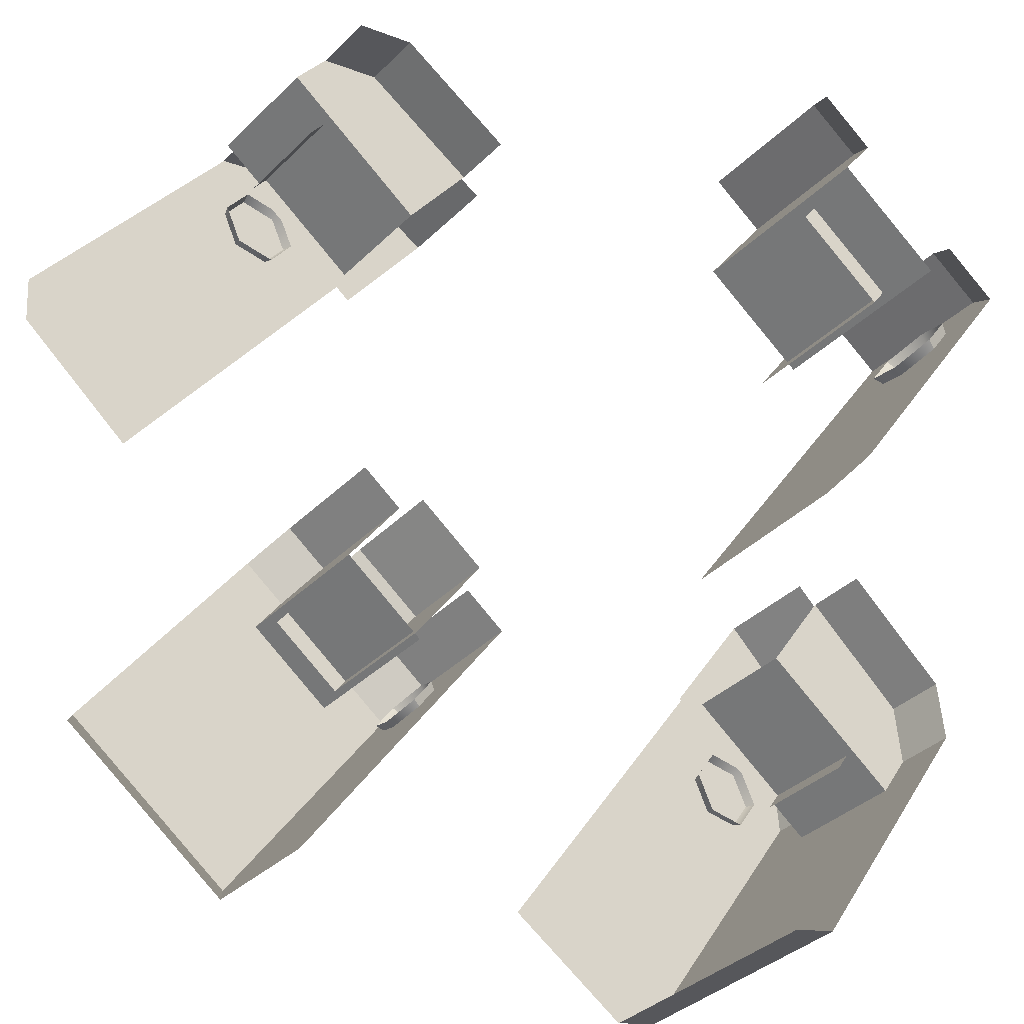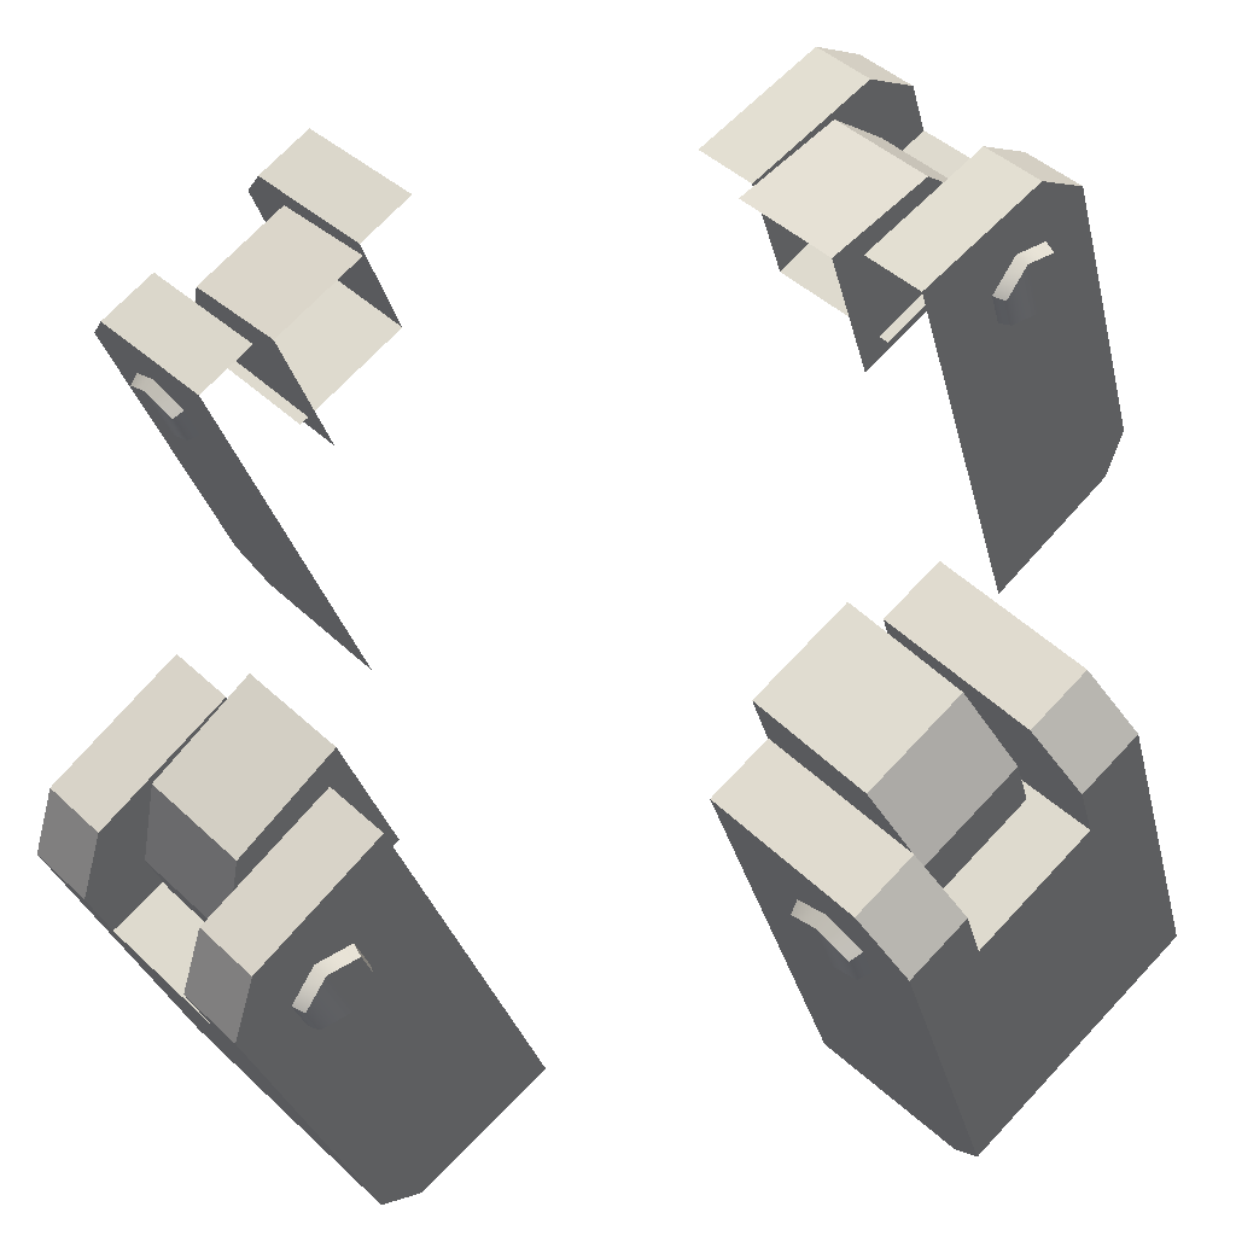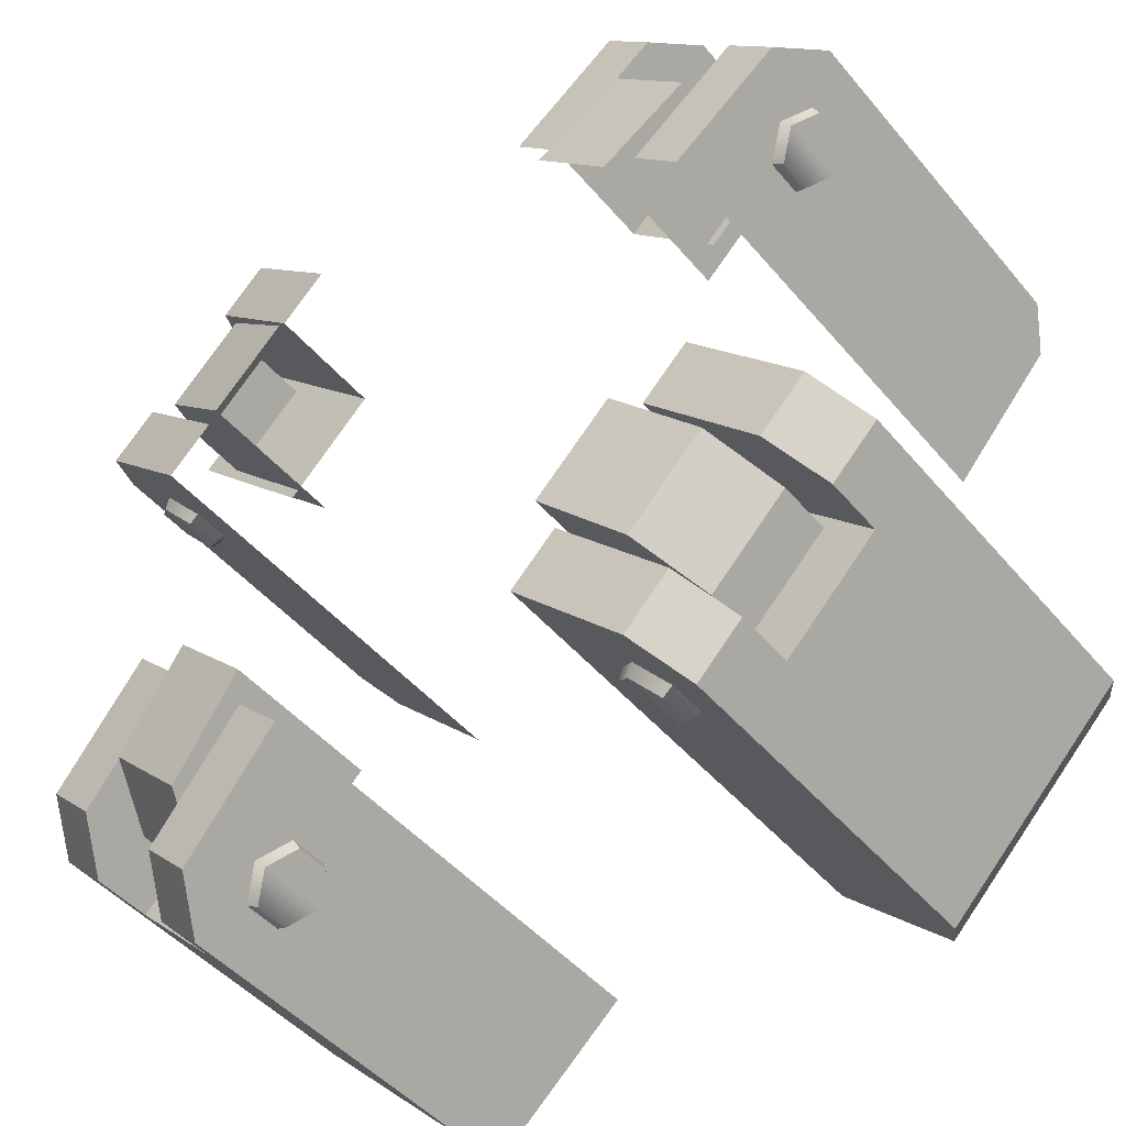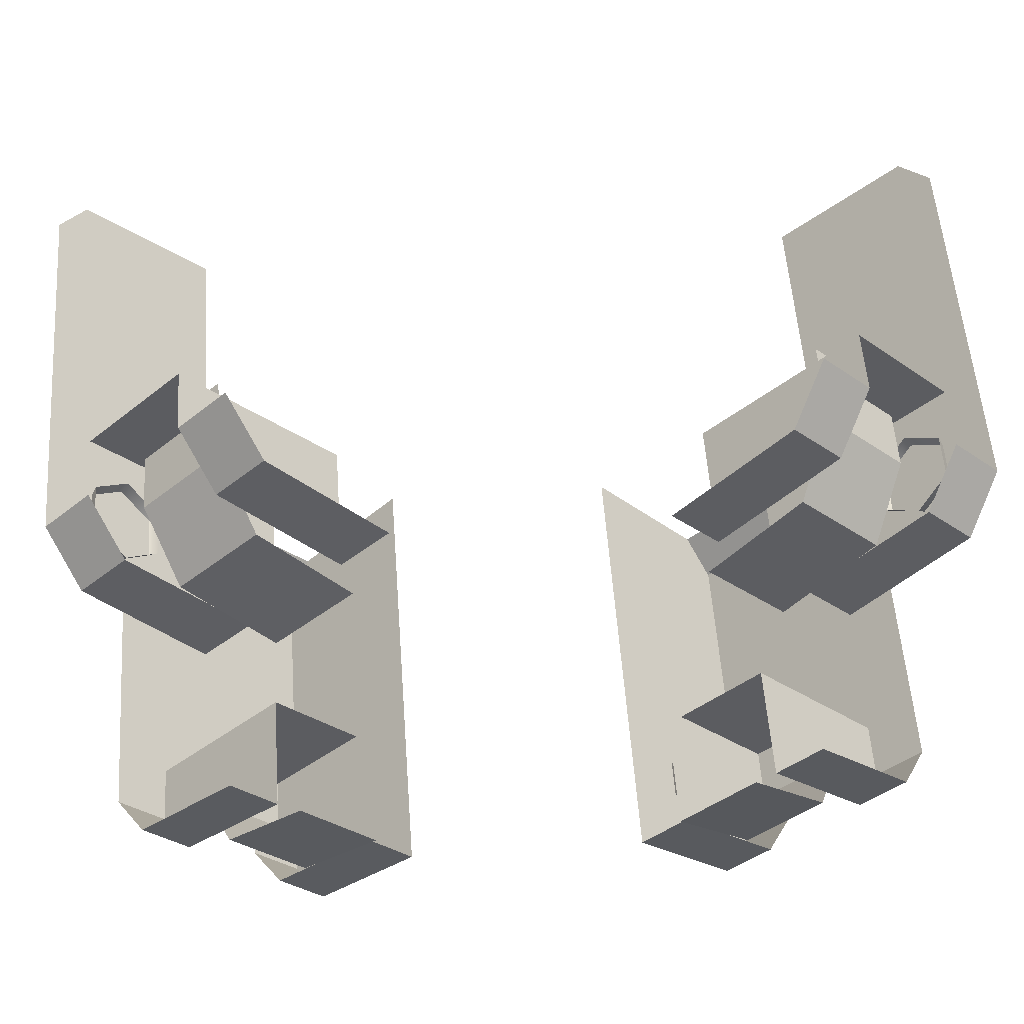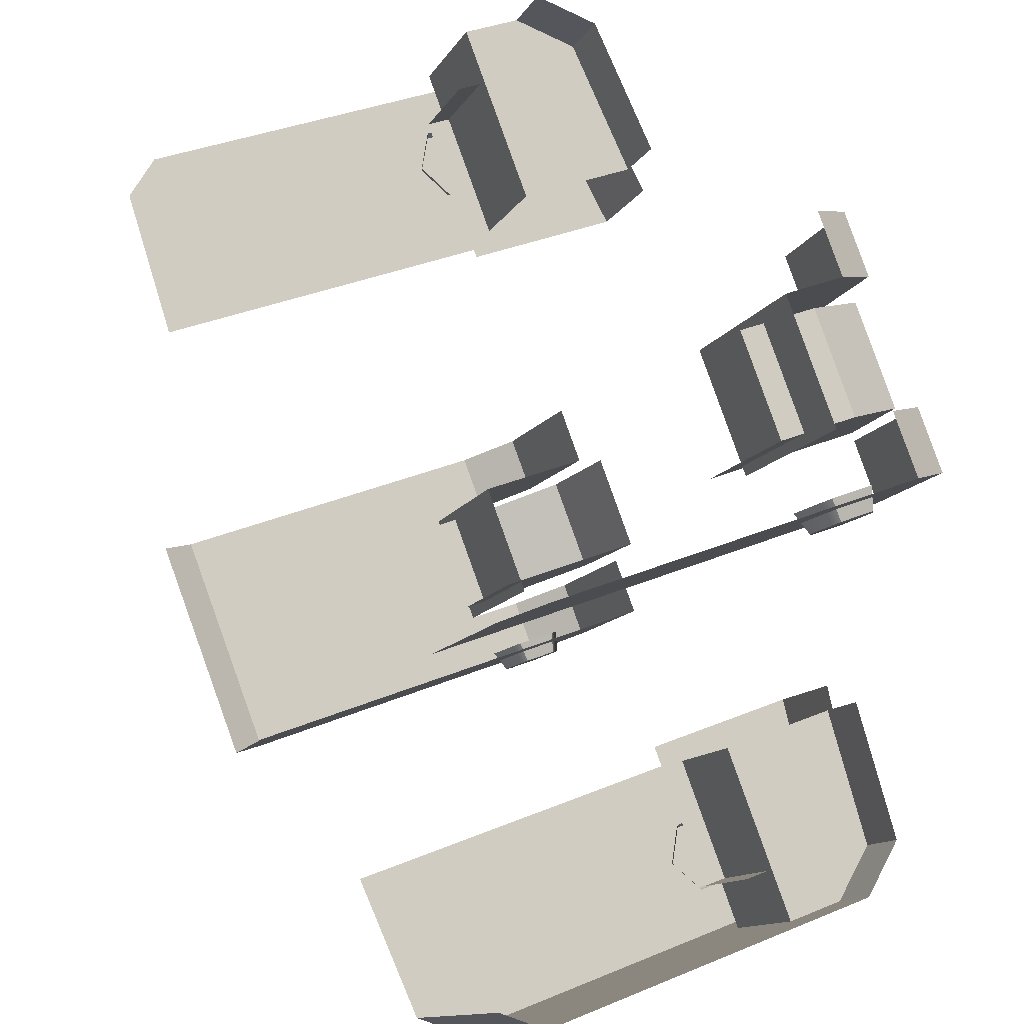
<metadata>
{"format":"obj","ext":"obj","renderer":"f3d","projection":"perspective","resolution":1024,"background":"white","views":[{"elev":28.6,"azim":25.7,"up":"+Z"},{"elev":-30.6,"azim":-166.5,"up":"+Z"},{"elev":-46.3,"azim":-142.5,"up":"+Z"},{"elev":54.4,"azim":175.9,"up":"+Z"},{"elev":36.0,"azim":61.5,"up":"+Z"}]}
</metadata>
<code>
g [gimmick]charger_part5
v -0.1214 0.1076 0.2951
v -0.2197 0.09694 0.3933
v -0.2631 0.09694 0.3499
v -0.1648 0.1076 0.2517
v -0.2631 0.09694 0.3499
v -0.2197 0.09694 0.3933
v -0.2485 0.04656 0.4222
v -0.292 0.04656 0.3788
v -0.2516 0.1076 0.1649
v -0.3499 0.09694 0.2631
v -0.3933 0.09694 0.2197
v -0.295 0.1076 0.1215
v -0.3499 0.09694 0.2631
v -0.3788 0.04656 0.292
v -0.4222 0.04656 0.2486
v -0.3933 0.09694 0.2197
v -0.3788 -0.01151 0.292
v -0.2516 -0.01151 0.1649
v -0.1648 -0.01151 0.2517
v -0.292 -0.01151 0.3788
v -0.2631 0.09694 0.3499
v -0.1648 -0.01151 0.2517
v -0.1648 0.1076 0.2517
v -0.292 0.04656 0.3788
v -0.292 -0.01151 0.3788
v -0.295 -0.01151 0.1215
v -0.295 0.1076 0.1215
v -0.3933 0.09694 0.2197
v -0.4222 0.04656 0.2486
v -0.295 -0.2418 0.1215
v -0.4222 -0.3095 0.2486
v -0.4002 -0.3478 0.2266
v -0.295 -0.356 0.1215
v -0.2285 0.1219 0.1553
v -0.3057 0.1078 0.2325
v -0.2285 -0.03543 0.1553
v -0.3346 -0.03543 0.2614
v -0.3346 0.04125 0.2614
v -0.2285 0.1219 0.1553
v -0.1563 0.1219 0.2274
v -0.2336 0.1078 0.3046
v -0.3057 0.1078 0.2325
v -0.3057 0.1078 0.2325
v -0.2336 0.1078 0.3046
v -0.2625 0.04125 0.3335
v -0.3346 0.04125 0.2614
v -0.3346 0.04125 0.2614
v -0.2625 0.04125 0.3335
v -0.2625 -0.03543 0.3335
v -0.3346 -0.03543 0.2614
v -0.3326 -0.0125 0.1728
v -0.3326 0.02876 0.1728
v -0.3524 0.02487 0.1625
v -0.3524 -0.008615 0.1625
v -0.3326 0.02876 0.1728
v -0.3579 0.04939 0.1981
v -0.3729 0.04162 0.183
v -0.3524 0.02487 0.1625
v -0.3579 0.04939 0.1981
v -0.3831 0.02876 0.2234
v -0.3934 0.02487 0.2035
v -0.3729 0.04162 0.183
v -0.3831 0.02876 0.2234
v -0.3831 -0.0125 0.2234
v -0.3934 -0.008615 0.2035
v -0.3934 0.02487 0.2035
v -0.3831 -0.0125 0.2234
v -0.3579 -0.03314 0.1981
v -0.3729 -0.02536 0.183
v -0.3934 -0.008615 0.2035
v -0.3579 -0.03314 0.1981
v -0.3326 -0.0125 0.1728
v -0.3524 -0.008615 0.1625
v -0.3729 -0.02536 0.183
v -0.3729 -0.02536 0.183
v -0.3524 -0.008615 0.1625
v -0.3524 0.02487 0.1625
v -0.3729 0.04162 0.183
v -0.3934 -0.008615 0.2035
v -0.3934 0.02487 0.2035
v 0.2622 0.09694 0.3491
v 0.2188 0.09694 0.3925
v 0.1205 0.1076 0.2942
v 0.1639 0.1076 0.2508
v 0.2477 0.04656 0.4213
v 0.2188 0.09694 0.3925
v 0.2622 0.09694 0.3491
v 0.2911 0.04656 0.3779
v 0.3924 0.09694 0.2189
v 0.349 0.09694 0.2623
v 0.2507 0.1076 0.164
v 0.2941 0.1076 0.1206
v 0.4213 0.04656 0.2477
v 0.3779 0.04656 0.2911
v 0.349 0.09694 0.2623
v 0.3924 0.09694 0.2189
v 0.1639 -0.01151 0.2508
v 0.2507 -0.01151 0.164
v 0.3779 -0.01151 0.2911
v 0.2911 -0.01151 0.3779
v 0.2622 0.09694 0.3491
v 0.1639 0.1076 0.2508
v 0.1639 -0.01151 0.2508
v 0.2911 0.04656 0.3779
v 0.2911 -0.01151 0.3779
v 0.2941 -0.01151 0.1206
v 0.3924 0.09694 0.2189
v 0.2941 0.1076 0.1206
v 0.4213 0.04656 0.2477
v 0.2941 -0.2418 0.1206
v 0.4213 -0.3095 0.2477
v 0.3993 -0.3478 0.2257
v 0.2941 -0.356 0.1206
v 0.2276 0.1219 0.1544
v 0.2276 -0.03543 0.1544
v 0.3048 0.1078 0.2316
v 0.3337 -0.03543 0.2605
v 0.3337 0.04125 0.2605
v 0.2327 0.1078 0.3037
v 0.1555 0.1219 0.2265
v 0.2276 0.1219 0.1544
v 0.3048 0.1078 0.2316
v 0.2616 0.04125 0.3326
v 0.2327 0.1078 0.3037
v 0.3048 0.1078 0.2316
v 0.3337 0.04125 0.2605
v 0.2616 -0.03543 0.3326
v 0.2616 0.04125 0.3326
v 0.3337 0.04125 0.2605
v 0.3337 -0.03543 0.2605
v 0.3317 -0.0125 0.1719
v 0.3515 -0.008615 0.1616
v 0.3515 0.02487 0.1616
v 0.3317 0.02876 0.1719
v 0.3317 0.02876 0.1719
v 0.3515 0.02487 0.1616
v 0.372 0.04162 0.1821
v 0.357 0.04939 0.1972
v 0.357 0.04939 0.1972
v 0.372 0.04162 0.1821
v 0.3925 0.02487 0.2026
v 0.3822 0.02876 0.2225
v 0.3822 0.02876 0.2225
v 0.3925 0.02487 0.2026
v 0.3925 -0.008615 0.2026
v 0.3822 -0.0125 0.2225
v 0.3822 -0.0125 0.2225
v 0.3925 -0.008615 0.2026
v 0.372 -0.02536 0.1821
v 0.357 -0.03314 0.1972
v 0.357 -0.03314 0.1972
v 0.372 -0.02536 0.1821
v 0.3515 -0.008615 0.1616
v 0.3317 -0.0125 0.1719
v 0.3515 0.02487 0.1616
v 0.3515 -0.008615 0.1616
v 0.372 -0.02536 0.1821
v 0.372 0.04162 0.1821
v 0.3925 -0.008615 0.2026
v 0.3925 0.02487 0.2026
v -0.2632 0.09694 -0.3501
v -0.2198 0.09694 -0.3935
v -0.1215 0.1076 -0.2952
v -0.1649 0.1076 -0.2518
v -0.2487 0.04656 -0.4224
v -0.2198 0.09694 -0.3935
v -0.2632 0.09694 -0.3501
v -0.2921 0.04656 -0.379
v -0.3934 0.09694 -0.2199
v -0.35 0.09694 -0.2633
v -0.2517 0.1076 -0.165
v -0.2951 0.1076 -0.1216
v -0.4223 0.04656 -0.2487
v -0.3789 0.04656 -0.2921
v -0.35 0.09694 -0.2633
v -0.3934 0.09694 -0.2199
v -0.2921 -0.01151 -0.379
v -0.2487 0.04656 -0.4224
v -0.2921 0.04656 -0.379
v -0.2487 -0.3095 -0.4224
v -0.4223 -0.3095 -0.2487
v -0.3789 -0.01151 -0.2921
v -0.4223 0.04656 -0.2487
v -0.3789 0.04656 -0.2921
v -0.1649 -0.01151 -0.2518
v -0.2517 -0.01151 -0.165
v -0.3789 -0.01151 -0.2921
v -0.2921 -0.01151 -0.379
v -0.2517 0.1076 -0.165
v -0.35 0.09694 -0.2633
v -0.2517 -0.01151 -0.165
v -0.3789 0.04656 -0.2921
v -0.3789 -0.01151 -0.2921
v -0.2198 0.09694 -0.3935
v -0.1215 -0.01151 -0.2952
v -0.1215 0.1076 -0.2952
v -0.2487 0.04656 -0.4224
v -0.1215 -0.2418 -0.2952
v -0.2487 -0.3095 -0.4224
v -0.2267 -0.3478 -0.4004
v -0.1215 -0.356 -0.2952
v -0.2487 -0.3095 -0.4224
v -0.4223 -0.3095 -0.2487
v -0.4003 -0.3478 -0.2267
v -0.2267 -0.3478 -0.4004
v -0.2337 0.1078 -0.3047
v -0.1565 -0.03543 -0.2275
v -0.1565 0.1219 -0.2275
v -0.2626 -0.03543 -0.3336
v -0.2626 0.04125 -0.3336
v -0.2337 0.1078 -0.3047
v -0.1565 0.1219 -0.2275
v -0.2286 0.1219 -0.1554
v -0.3058 0.1078 -0.2326
v -0.2626 0.04125 -0.3336
v -0.2337 0.1078 -0.3047
v -0.3058 0.1078 -0.2326
v -0.3347 0.04125 -0.2615
v -0.2626 -0.03543 -0.3336
v -0.2626 0.04125 -0.3336
v -0.3347 0.04125 -0.2615
v -0.3347 -0.03543 -0.2615
v -0.2234 -0.0125 -0.3833
v -0.2036 -0.008615 -0.3936
v -0.2036 0.02487 -0.3936
v -0.2234 0.02876 -0.3833
v -0.2234 0.02876 -0.3833
v -0.2036 0.02487 -0.3936
v -0.1831 0.04162 -0.3731
v -0.1981 0.04939 -0.358
v -0.1981 0.04939 -0.358
v -0.1831 0.04162 -0.3731
v -0.1626 0.02487 -0.3526
v -0.1729 0.02876 -0.3328
v -0.1729 0.02876 -0.3328
v -0.1626 0.02487 -0.3526
v -0.1626 -0.008615 -0.3526
v -0.1729 -0.0125 -0.3328
v -0.1729 -0.0125 -0.3328
v -0.1626 -0.008615 -0.3526
v -0.1831 -0.02536 -0.3731
v -0.1981 -0.03314 -0.358
v -0.1981 -0.03314 -0.358
v -0.1831 -0.02536 -0.3731
v -0.2036 -0.008615 -0.3936
v -0.2234 -0.0125 -0.3833
v -0.2036 0.02487 -0.3936
v -0.2036 -0.008615 -0.3936
v -0.1831 -0.02536 -0.3731
v -0.1831 0.04162 -0.3731
v -0.1626 -0.008615 -0.3526
v -0.1626 0.02487 -0.3526
v 0.1206 0.1076 -0.2942
v 0.2188 0.09694 -0.3925
v 0.2622 0.09694 -0.3491
v 0.164 0.1076 -0.2508
v 0.2622 0.09694 -0.3491
v 0.2188 0.09694 -0.3925
v 0.2477 0.04656 -0.4214
v 0.2911 0.04656 -0.378
v 0.2508 0.1076 -0.164
v 0.349 0.09694 -0.2623
v 0.3924 0.09694 -0.2189
v 0.2942 0.1076 -0.1206
v 0.349 0.09694 -0.2623
v 0.3779 0.04656 -0.2912
v 0.4213 0.04656 -0.2478
v 0.3924 0.09694 -0.2189
v 0.2911 -0.01151 -0.378
v 0.2911 0.04656 -0.378
v 0.2477 0.04656 -0.4214
v 0.2477 -0.3095 -0.4214
v 0.4213 -0.3095 -0.2478
v 0.3779 -0.01151 -0.2912
v 0.4213 0.04656 -0.2478
v 0.3779 0.04656 -0.2912
v 0.3779 -0.01151 -0.2912
v 0.2508 -0.01151 -0.164
v 0.164 -0.01151 -0.2508
v 0.2911 -0.01151 -0.378
v 0.2508 0.1076 -0.164
v 0.2508 -0.01151 -0.164
v 0.349 0.09694 -0.2623
v 0.3779 0.04656 -0.2912
v 0.3779 -0.01151 -0.2912
v 0.2188 0.09694 -0.3925
v 0.1206 0.1076 -0.2942
v 0.1206 -0.01151 -0.2942
v 0.2477 0.04656 -0.4214
v 0.1206 -0.2418 -0.2942
v 0.2477 -0.3095 -0.4214
v 0.2257 -0.3478 -0.3994
v 0.1206 -0.356 -0.2942
v 0.2477 -0.3095 -0.4214
v 0.2257 -0.3478 -0.3994
v 0.3993 -0.3478 -0.2258
v 0.4213 -0.3095 -0.2478
v 0.2327 0.1078 -0.3038
v 0.1555 0.1219 -0.2265
v 0.1555 -0.03543 -0.2265
v 0.2616 -0.03543 -0.3326
v 0.2616 0.04125 -0.3326
v 0.2276 0.1219 -0.1544
v 0.1555 0.1219 -0.2265
v 0.2327 0.1078 -0.3038
v 0.3048 0.1078 -0.2316
v 0.3048 0.1078 -0.2316
v 0.2327 0.1078 -0.3038
v 0.2616 0.04125 -0.3326
v 0.3337 0.04125 -0.2605
v 0.3337 0.04125 -0.2605
v 0.2616 0.04125 -0.3326
v 0.2616 -0.03543 -0.3326
v 0.3337 -0.03543 -0.2605
v 0.2224 -0.0125 -0.3823
v 0.2224 0.02876 -0.3823
v 0.2026 0.02487 -0.3926
v 0.2026 -0.008615 -0.3926
v 0.2224 0.02876 -0.3823
v 0.1972 0.04939 -0.3571
v 0.1821 0.04162 -0.3721
v 0.2026 0.02487 -0.3926
v 0.1972 0.04939 -0.3571
v 0.1719 0.02876 -0.3318
v 0.1616 0.02487 -0.3516
v 0.1821 0.04162 -0.3721
v 0.1719 0.02876 -0.3318
v 0.1719 -0.0125 -0.3318
v 0.1616 -0.008615 -0.3516
v 0.1616 0.02487 -0.3516
v 0.1719 -0.0125 -0.3318
v 0.1972 -0.03314 -0.3571
v 0.1821 -0.02536 -0.3721
v 0.1616 -0.008615 -0.3516
v 0.1972 -0.03314 -0.3571
v 0.2224 -0.0125 -0.3823
v 0.2026 -0.008615 -0.3926
v 0.1821 -0.02536 -0.3721
v 0.1821 -0.02536 -0.3721
v 0.2026 -0.008615 -0.3926
v 0.2026 0.02487 -0.3926
v 0.1821 0.04162 -0.3721
v 0.1616 -0.008615 -0.3516
v 0.1616 0.02487 -0.3516
g [gimmick]charger_part5_0
f 3 2 1
f 4 3 1
f 7 6 5
f 8 7 5
f 11 10 9
f 12 11 9
f 15 14 13
f 16 15 13
f 19 18 17
f 20 19 17
f 23 22 21
f 22 24 21
f 25 24 22
f 28 27 26
f 28 26 29
f 29 26 30
f 31 29 30
f 32 31 30
f 32 30 33
f 36 35 34
f 36 37 35
f 37 38 35
f 41 40 39
f 42 41 39
f 45 44 43
f 46 45 43
f 49 48 47
f 50 49 47
f 53 52 51
f 54 53 51
f 57 56 55
f 58 57 55
f 61 60 59
f 62 61 59
f 65 64 63
f 66 65 63
f 69 68 67
f 70 69 67
f 73 72 71
f 74 73 71
f 77 76 75
f 78 77 75
f 78 75 79
f 80 78 79
f 83 82 81
f 84 83 81
f 87 86 85
f 88 87 85
f 91 90 89
f 92 91 89
f 95 94 93
f 96 95 93
f 99 98 97
f 100 99 97
f 103 102 101
f 104 103 101
f 104 105 103
f 108 107 106
f 106 107 109
f 106 109 110
f 109 111 110
f 111 112 110
f 110 112 113
f 116 115 114
f 117 115 116
f 118 117 116
f 121 120 119
f 122 121 119
f 125 124 123
f 126 125 123
f 129 128 127
f 130 129 127
f 133 132 131
f 134 133 131
f 137 136 135
f 138 137 135
f 141 140 139
f 142 141 139
f 145 144 143
f 146 145 143
f 149 148 147
f 150 149 147
f 153 152 151
f 154 153 151
f 157 156 155
f 158 157 155
f 159 157 158
f 160 159 158
f 163 162 161
f 164 163 161
f 167 166 165
f 168 167 165
f 171 170 169
f 172 171 169
f 175 174 173
f 176 175 173
f 179 178 177
f 177 178 180
f 177 180 181
f 182 177 181
f 183 182 181
f 183 184 182
f 187 186 185
f 188 187 185
f 191 190 189
f 192 190 191
f 193 192 191
f 196 195 194
f 197 194 195
f 195 198 197
f 198 199 197
f 199 198 200
f 198 201 200
f 204 203 202
f 205 204 202
f 208 207 206
f 207 209 206
f 209 210 206
f 213 212 211
f 214 213 211
f 217 216 215
f 218 217 215
f 221 220 219
f 222 221 219
f 225 224 223
f 226 225 223
f 229 228 227
f 230 229 227
f 233 232 231
f 234 233 231
f 237 236 235
f 238 237 235
f 241 240 239
f 242 241 239
f 245 244 243
f 246 245 243
f 249 248 247
f 250 249 247
f 251 249 250
f 252 251 250
f 255 254 253
f 256 255 253
f 259 258 257
f 260 259 257
f 263 262 261
f 264 263 261
f 267 266 265
f 268 267 265
f 271 270 269
f 271 269 272
f 272 269 273
f 269 274 273
f 274 275 273
f 276 275 274
f 279 278 277
f 280 279 277
f 283 282 281
f 283 284 282
f 284 285 282
f 288 287 286
f 286 289 288
f 288 289 290
f 289 291 290
f 290 291 292
f 293 290 292
f 296 295 294
f 297 296 294
f 300 299 298
f 301 300 298
f 302 301 298
f 305 304 303
f 306 305 303
f 309 308 307
f 310 309 307
f 313 312 311
f 314 313 311
f 317 316 315
f 318 317 315
f 321 320 319
f 322 321 319
f 325 324 323
f 326 325 323
f 329 328 327
f 330 329 327
f 333 332 331
f 334 333 331
f 337 336 335
f 338 337 335
f 341 340 339
f 342 341 339
f 342 339 343
f 344 342 343

</code>
